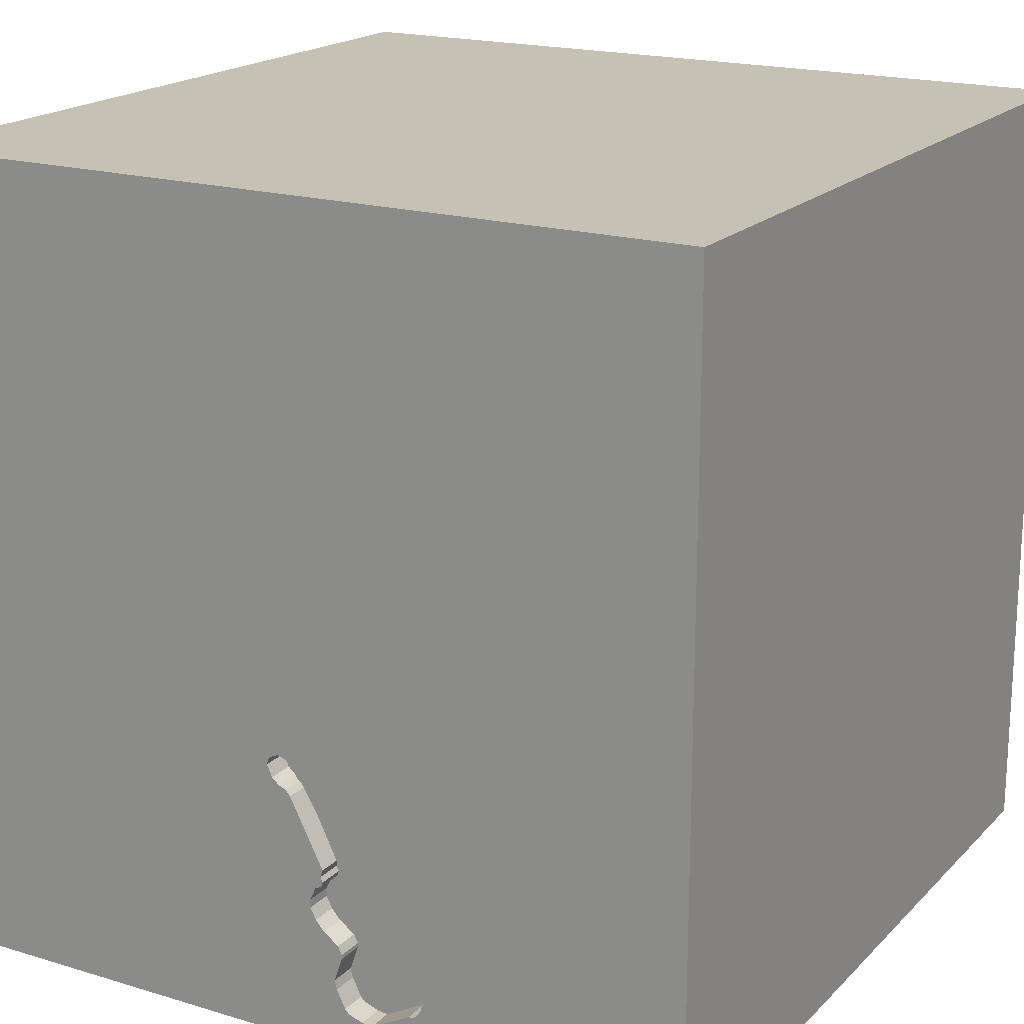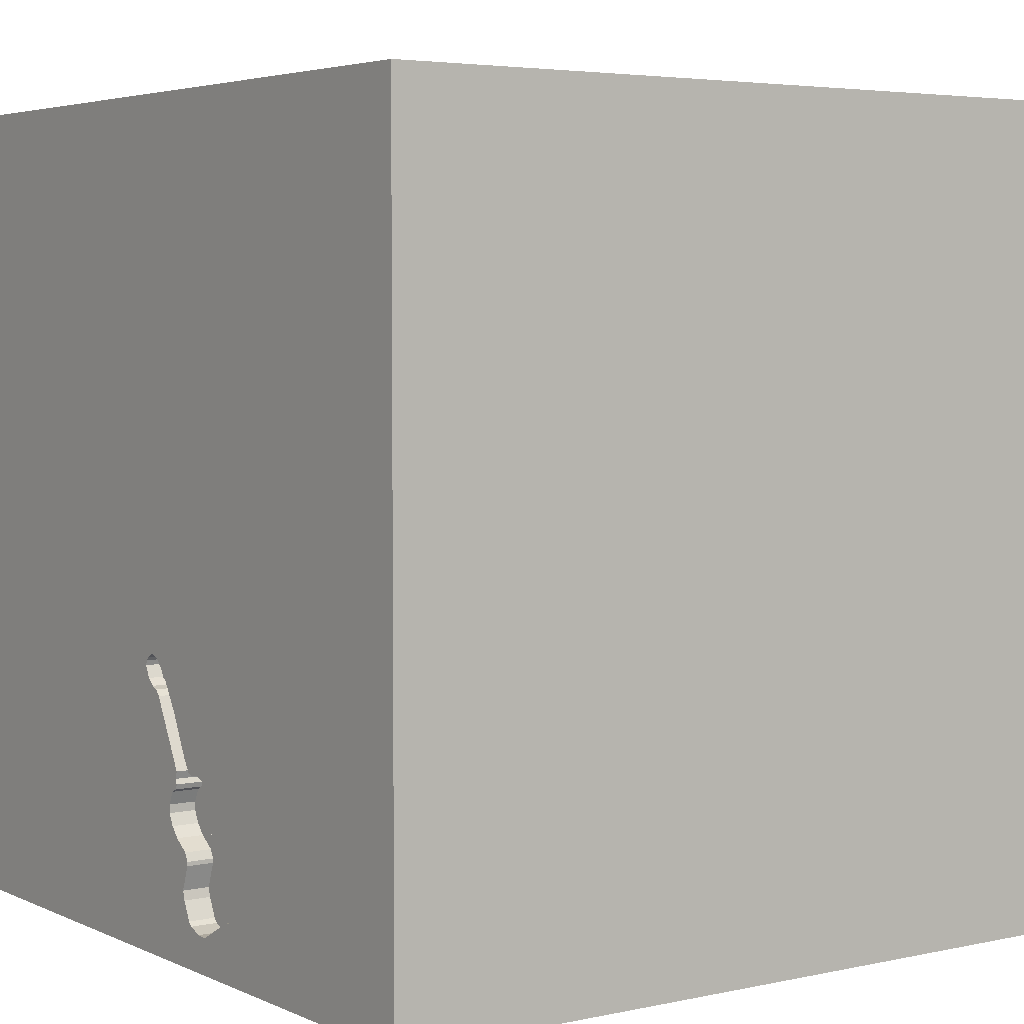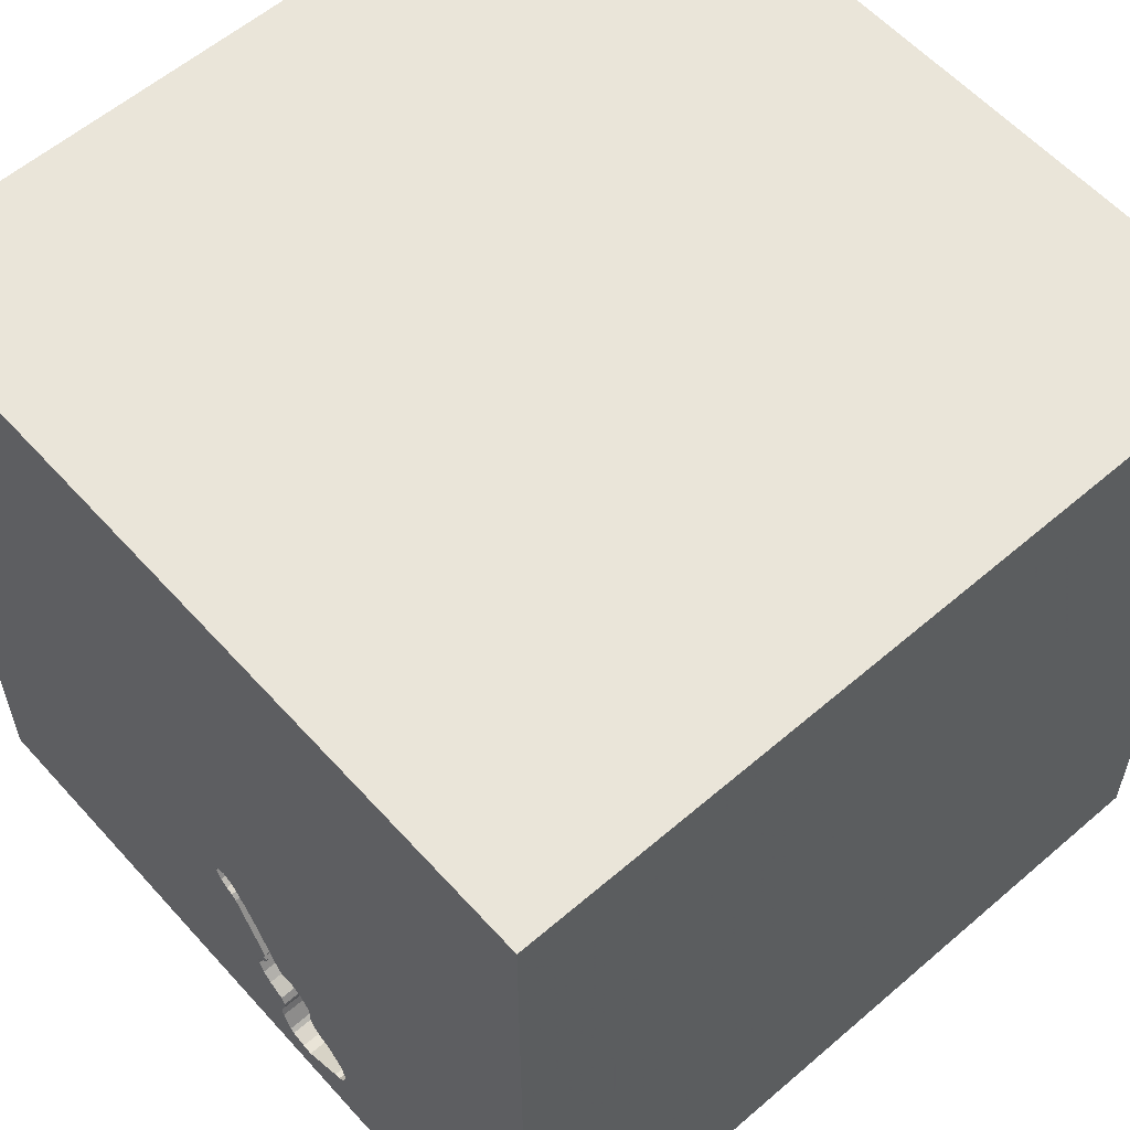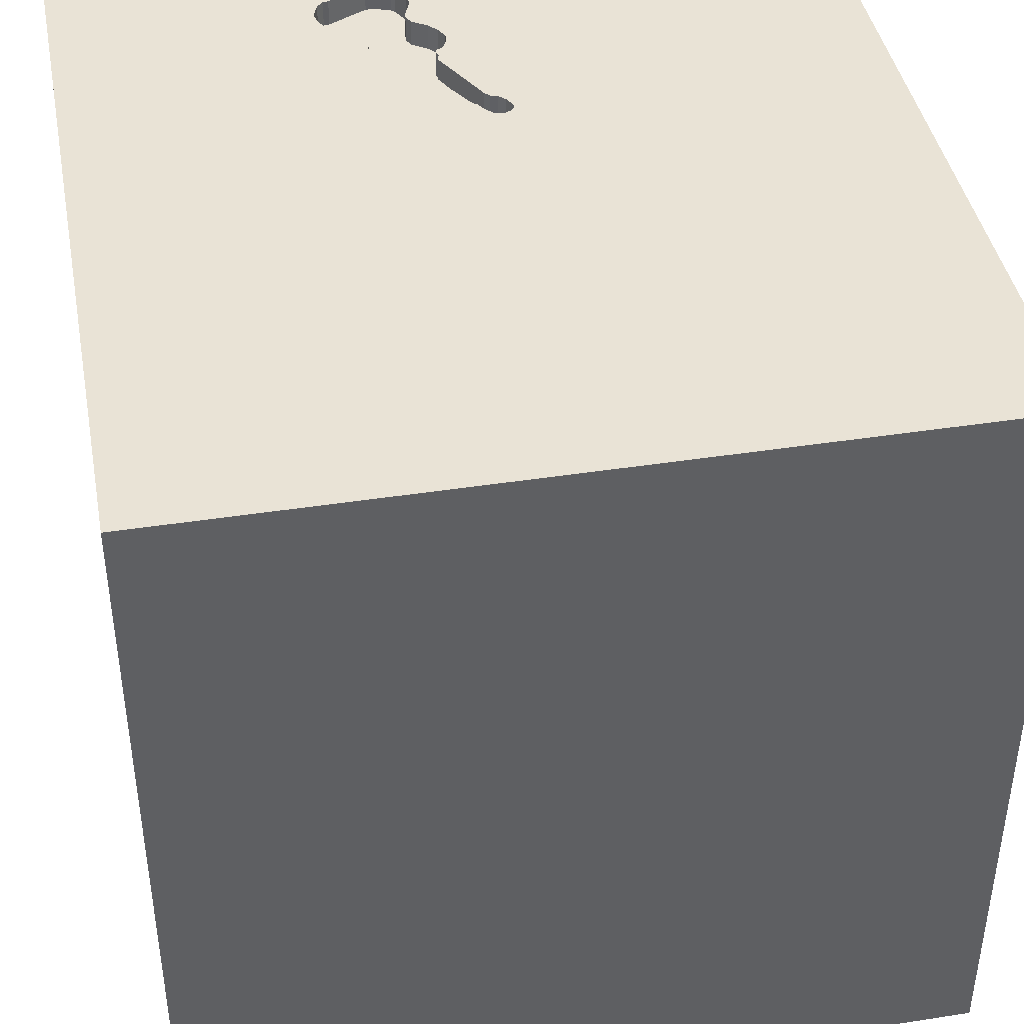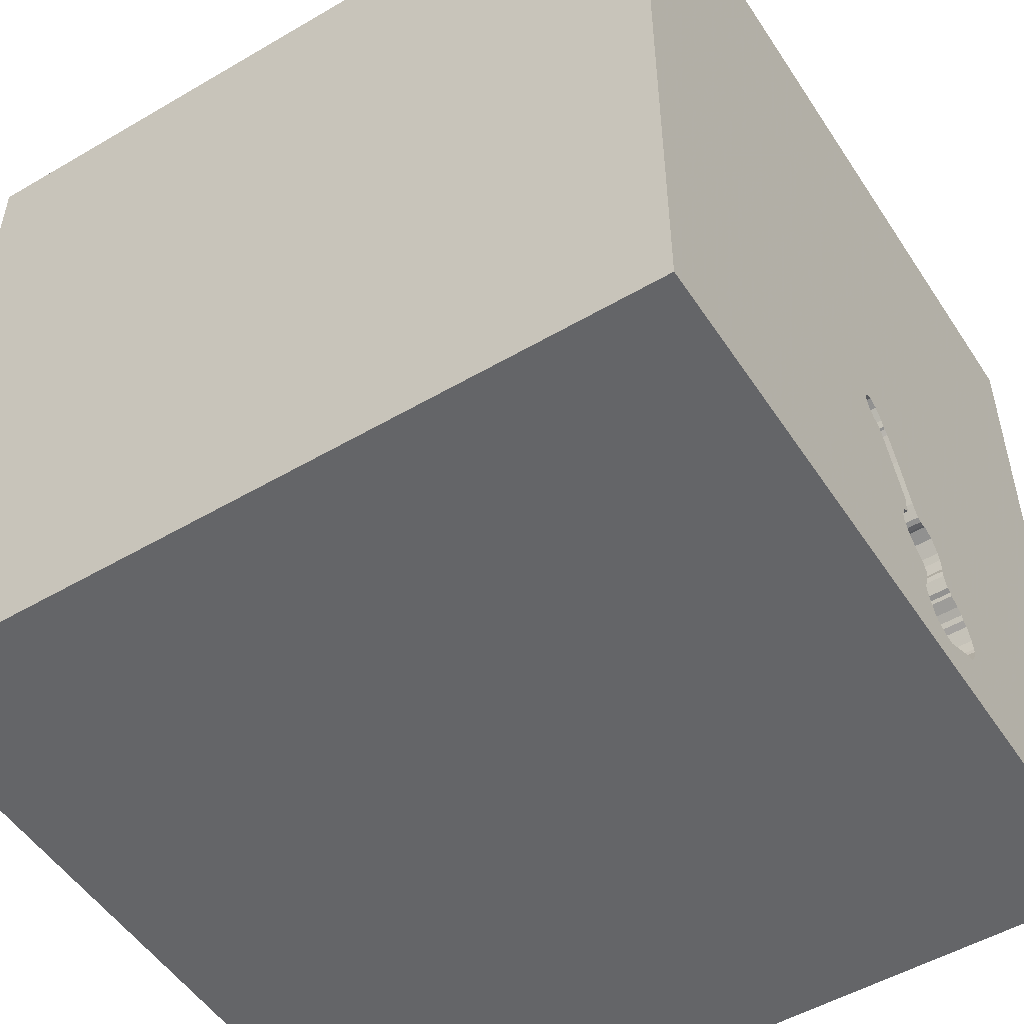
<metadata>
{"format":"obj","ext":"obj","renderer":"f3d","projection":"perspective","resolution":1024,"background":"white","views":[{"elev":18.8,"azim":-150.1,"up":"+Z"},{"elev":4.3,"azim":-125.3,"up":"+Z"},{"elev":58.4,"azim":-131.6,"up":"+Z"},{"elev":42.1,"azim":-10.6,"up":"+Y"},{"elev":-51.5,"azim":122.4,"up":"+Z"}]}
</metadata>
<code>
o guitar_15
v -0.3534 1.5 -0.9816
v -0.3534 1.4 -0.9816
v -0.03769 1.5 -0.5111
v -0.03769 1.4 -0.5111
v -0.1996 1.5 -1.333
v -0.1996 1.4 -1.333
v 0.09144 1.5 -0.4606
v 0.09144 1.4 -0.4606
v -0.4903 1.5 -1.111
v -0.8724 -0.8594 1.5
v -1.094 0.7552 -1.5
v -0.599 0.4167 1.5
v -1.094 1.146 1.5
v -1.12 -0.3906 -1.5
v -1.172 -1.5 -0.2214
v -0.8724 -1.5 -0.9375
v -1.165 1.5 0.08464
v -0.625 0.8333 1.5
v -0.08681 1.5 -1.02
v -0.08681 1.4 -1.02
v -0.1906 1.5 -1.142
v -0.1906 1.4 -1.142
v -0.4571 1.5 -1.292
v -0.4571 1.4 -1.292
v -0.2176 1.5 -0.8225
v -0.357 1.5 -0.9424
v -0.3077 1.4 -1.371
v 0.3906 -1.003 1.5
v 0.4427 0.2214 -1.5
v 0.4427 0.1562 1.5
v 0.4948 1.224 -1.5
v 0.651 1.211 1.5
v 0.4102 -0.5469 -1.5
v 0.07812 -1.5 -0.625
v 0.2083 -1.5 0.5469
v 0.4818 -1.5 -0.1823
v -0.09115 -1.5 1.224
v -0.1042 -1.5 -1.5
v 0.2083 -1.5 -1.25
v -0.1302 -1.5 1.5
v 0.651 -1.5 0.8724
v 0.2083 0.5469 1.5
v 0.4427 1.5 0.7487
v 0.5013 1.5 -0.1432
v 0.1042 1.5 -1.5
v 0.1432 1.5 -1.289
v 0.1042 1.5 1.5
v -0.07161 -1.159 -1.5
v 0.4427 -0.4167 1.5
v -0.04563 1.5 -0.5193
v -0.357 1.4 -0.9424
v -0.4606 1.5 -1.08
v -0.4606 1.4 -1.08
v -0.02868 1.5 -0.5079
v -0.02868 1.4 -0.5079
v -0.06684 1.5 -0.9467
v -0.06684 1.4 -0.9467
v -0.1755 1.5 -1.283
v -0.05208 -1.094 1.5
v 0.02604 1.094 1.5
v -0.2083 -0.5469 1.5
v 0 -1.5 0.05208
v -0.1054 1.5 -0.621
v -0.1042 1.5 -0.7922
v -0.3255 1.5 0.1172
v -0.1195 1.5 -1.056
v -0.1132 1.5 -0.887
v -0.1762 1.5 -1.097
v -0.34 1.5 -0.8756
v 0.0946 1.5 -0.4696
v 0.05171 1.5 -0.434
v 0.05171 1.4 -0.434
v -0.5222 1.5 -1.193
v -0.4693 1.5 -1.098
v -0.4693 1.4 -1.098
v -0.5219 1.5 -1.208
v -0.5219 1.4 -1.208
v -0.5222 1.4 -1.193
v -0.06635 1.5 -0.9769
v 1.12 -1.042 -1.5
v 1.5 -1.5 1.5
v 1.074 0.7487 -1.5
v 1.185 -0.1823 -1.5
v 1.198 -0 1.5
v 1.5 1.5 1.5
v 1.224 -1.5 -0.625
v 1.042 -1.5 0.4167
v 1.094 -1.5 -0.02604
v 1.5 -1.5 -1.5
v 1.12 0.4427 1.5
v 1.12 1.5 0.8919
v 1.25 1.5 -0.2083
v 1.5 1.5 -1.5
v -0.2472 1.5 -0.8227
v -0.2472 1.4 -0.8227
v -0.1507 1.5 -0.7153
v -0.3507 1.5 -0.9604
v -0.3507 1.4 -0.9604
v -0.1674 1.5 -1.266
v -0.1674 1.4 -1.266
v -0.5037 1.5 -1.139
v -0.4367 1.5 -1.062
v -0.4367 1.4 -1.062
v -0.3977 1.5 -1.043
v -0.3977 1.4 -1.043
v -0.3044 1.5 -0.8327
v 0.09778 1.5 -0.4786
v 0.09778 1.4 -0.4786
v -0.1195 1.4 -1.056
v -0.08878 1.5 -0.8987
v -0.08878 1.4 -0.8987
v -0.000665 1.5 -0.4651
v -0.2832 0.1888 -1.5
v -0.4427 -0.1562 1.5
v -0.3906 1.198 -1.5
v -0.5469 -1.5 0.638
v -0.4818 -1.5 -0.1823
v -0.4427 1.25 1.5
v -0.3385 1.5 1.146
v -0.625 1.5 -1.354
v -0.4427 -1.198 1.5
v -0.05255 1.5 -0.5264
v -0.05255 1.4 -0.5264
v -1.5 -0.8333 -1.042
v -1.5 0.1823 -1.094
v -1.5 0.4688 0.1302
v -1.5 0.3646 1.042
v -1.5 0.2083 -0.5469
v -1.5 -0.1562 -1.5
v -1.5 -0.1042 1.5
v -1.5 -0.1562 0.4687
v -1.5 -0.05208 -0
v -1.5 -0.1823 1.146
v -1.5 1.146 -1.094
v -1.5 1.094 0.2865
v -1.5 1.5 1.5
v -1.5 1.25 -0.4427
v -1.5 1.25 0.7292
v -1.5 -0.625 0.3906
v -1.5 -0.625 1.198
v -1.5 -0.4687 -0.4297
v -1.5 -1.5 -0.8333
v -1.5 -1.5 0.1562
v -1.5 -1.5 1.5
v -1.5 -1.5 -1.5
v -1.5 0.8333 -1.5
v -1.5 0.7292 -1.029
v -1.5 1.5 -1.5
v -1.5 1.5 -0.1042
v -1.5 -1.263 -0.3711
v -1.5 -1.12 0.2604
v -1.5 -1.198 0.7292
v -1.5 -0.3125 -1.055
v -1.5 0.8333 -0.2083
v -1.5 0.8333 1.042
v -0.2144 1.5 -1.348
v -0.2144 1.4 -1.348
v -0.4128 1.5 -1.05
v -0.2079 1.5 -0.8191
v -0.2079 1.4 -0.8191
v 0.08217 1.5 -0.4487
v -0.1107 1.5 -0.8507
v -0.3077 1.5 -1.371
v -0.5137 1.5 -1.16
v 0.7292 -1.5 -0.6771
v 0.6771 -1.5 1.302
v 0.8333 -1.5 1.5
v 0.8691 1.5 -0.9766
v -0.1785 1.5 -0.7733
v -0.1785 1.4 -0.7733
v 0.08701 1.5 -0.501
v -0.3738 1.5 -1.024
v -0.3738 1.4 -1.024
v 0.005692 1.5 -0.5768
v 0.005692 1.4 -0.5768
v -0.01699 1.5 -0.4835
v -0.2685 1.5 -1.367
v -0.2685 1.4 -1.367
v -0.3517 1.5 -0.9
v -0.4783 1.5 -1.289
v -0.4783 1.4 -1.289
v -0.34 1.4 -0.8756
v -0.5029 1.5 -1.262
v -0.5029 1.4 -1.262
v -0.05727 1.5 -0.7003
v 1.5 -1.074 -0.4948
v 1.5 -0.7454 0.4492
v 1.5 -1.094 1.12
v 1.5 -0.8333 1.5
v 1.5 0.3125 0.3906
v 1.5 0.4167 1.198
v 1.5 -0.1302 -1.5
v 1.5 -0.1172 -1.159
v 1.5 0.1302 1.5
v 1.5 -0.3125 -0.4036
v 1.5 1.003 -0.8008
v 1.5 1.042 0.2083
v 1.5 -0.3125 1.198
v 1.5 -1.5 -0.1302
v 1.5 -1.5 0.8333
v 1.5 0.8333 -1.5
v 1.5 1.5 -0.1302
v 1.5 1.5 0.8333
v 1.5 1.087 0.9635
v -0.08288 1.5 -0.7505
v -0.3919 1.5 -1.031
v -0.3919 1.4 -1.031
v 0.01566 1.5 -0.4467
v -1.146 0.1302 1.5
v -1.198 -1.5 0.3646
v -1.198 -1.5 0.8073
v -1.224 0.625 1.5
v -1.016 1.5 -0.8268
v -1.12 1.5 1.042
v -1.25 -0.3125 1.5
v -0.1202 1.5 -0.8237
v -0.1202 1.4 -0.8237
v 0.07732 1.5 -0.5213
v 0.07732 1.4 -0.5213
v -0.1589 1.5 -1.232
v -0.1908 1.5 -1.127
v -0.1908 1.4 -1.127
v 0.08217 1.4 -0.4487
v -0.4167 -1.5 -1.042
v -0.5137 1.4 -1.16
v -0.06635 1.4 -0.9769
v -0.1132 1.4 -0.887
v 0.8333 -1.12 1.5
v 0.8333 0.8333 1.5
v 1.029 -0.3646 1.5
v -0.2594 1.5 -0.8169
v -0.2594 1.4 -0.8169
v -0.1155 1.5 -0.8372
v 0.05052 1.5 -0.5459
v -0.01699 1.4 -0.4835
v -0.226 1.5 -0.8254
v -0.226 1.4 -0.8254
v -0.3517 1.4 -0.9
v 0.02347 1.5 -0.5554
v 0.02347 1.4 -0.5554
v -0.07202 1.5 -0.7292
v -0.1107 1.4 -0.8507
v -0.1589 1.4 -1.232
v 0.05052 1.4 -0.5459
v 0.01566 1.4 -0.4467
v -0.1932 1.5 -0.7962
v -0.1762 1.4 -1.097
v -0.1195 1.5 -0.869
v -0.1195 1.4 -0.869
v -0.4903 1.4 -1.111
v -0.3044 1.4 -0.8327
v -0.1054 1.4 -0.621
f 144 152 143
f 143 211 144
f 130 140 144
f 40 121 144
f 121 10 144
f 144 215 130
f 140 152 144
f 144 37 40
f 10 215 144
f 130 133 140
f 152 151 143
f 143 210 211
f 211 116 144
f 140 139 152
f 116 37 144
f 40 59 121
f 139 151 152
f 143 15 210
f 151 150 143
f 210 116 211
f 121 61 10
f 215 209 130
f 133 139 140
f 130 127 133
f 133 131 139
f 40 28 59
f 10 114 215
f 150 142 143
f 167 28 40
f 59 61 121
f 61 114 10
f 114 209 215
f 142 15 143
f 15 116 210
f 116 35 37
f 37 167 40
f 209 212 130
f 136 127 130
f 127 131 133
f 15 117 116
f 37 166 167
f 28 61 59
f 212 136 130
f 136 155 127
f 167 228 28
f 139 150 151
f 142 145 15
f 35 41 37
f 37 41 166
f 114 12 209
f 12 212 209
f 131 132 139
f 139 141 150
f 212 13 136
f 145 16 15
f 116 62 35
f 150 145 142
f 16 117 15
f 117 62 116
f 167 81 228
f 28 49 61
f 132 141 139
f 141 124 150
f 124 145 150
f 166 81 167
f 12 18 212
f 18 13 212
f 127 126 131
f 61 30 114
f 155 126 127
f 126 132 131
f 228 49 28
f 49 30 61
f 136 138 155
f 132 128 141
f 41 81 166
f 114 42 12
f 16 224 117
f 117 34 62
f 62 36 35
f 35 87 41
f 30 42 114
f 155 135 126
f 141 153 124
f 228 230 49
f 138 135 155
f 126 128 132
f 128 153 141
f 188 189 81
f 81 230 228
f 230 30 49
f 42 18 12
f 135 154 126
f 224 34 117
f 34 36 62
f 36 87 35
f 87 81 41
f 188 81 200
f 18 118 13
f 118 136 13
f 124 129 145
f 198 189 188
f 230 84 30
f 42 60 18
f 119 214 136
f 153 129 124
f 14 145 129
f 36 88 87
f 187 188 200
f 189 230 81
f 60 118 18
f 17 136 214
f 136 149 138
f 128 125 153
f 145 224 16
f 87 200 81
f 118 47 136
f 65 17 214
f 17 149 136
f 149 135 138
f 154 128 126
f 48 145 14
f 145 38 224
f 224 39 34
f 187 198 188
f 119 136 47
f 65 214 119
f 113 48 14
f 48 38 145
f 189 194 230
f 84 90 30
f 30 90 42
f 125 129 153
f 34 165 36
f 87 199 200
f 198 194 189
f 194 84 230
f 60 47 118
f 135 137 154
f 154 147 128
f 128 147 125
f 38 39 224
f 165 88 36
f 88 199 87
f 187 200 199
f 190 198 187
f 90 229 42
f 42 32 60
f 33 48 113
f 186 187 199
f 195 190 187
f 229 32 42
f 65 119 43
f 39 165 34
f 165 86 88
f 195 187 186
f 149 137 135
f 137 147 154
f 194 90 84
f 32 47 60
f 137 134 147
f 11 14 129
f 11 113 14
f 86 199 88
f 191 198 190
f 191 194 198
f 43 119 47
f 147 129 125
f 29 33 113
f 39 89 165
f 196 190 195
f 44 65 43
f 208 65 44
f 56 171 107
f 44 56 107
f 107 70 7
f 71 208 44
f 44 107 7
f 161 71 44
f 7 161 44
f 213 17 65
f 213 149 17
f 147 146 129
f 89 86 165
f 90 85 229
f 56 218 171
f 176 54 3
f 3 50 65
f 65 208 112
f 65 112 176
f 65 176 3
f 11 129 146
f 85 32 229
f 174 239 234
f 56 174 234
f 234 218 56
f 50 122 63
f 63 96 65
f 65 50 63
f 149 148 137
f 31 29 113
f 38 89 39
f 204 191 190
f 204 194 191
f 194 85 90
f 32 85 47
f 91 43 47
f 168 56 44
f 56 241 185
f 185 174 56
f 231 65 96
f 231 213 65
f 213 148 149
f 148 134 137
f 134 146 147
f 80 38 48
f 86 89 199
f 196 197 190
f 197 204 190
f 204 85 194
f 91 47 85
f 56 205 241
f 231 96 169
f 169 246 159
f 159 25 231
f 231 169 159
f 69 179 213
f 213 231 106
f 213 106 69
f 115 113 11
f 33 80 48
f 80 89 38
f 186 199 89
f 196 195 193
f 168 46 56
f 67 64 205
f 205 56 110
f 110 67 205
f 231 25 236
f 231 236 94
f 179 26 213
f 31 113 115
f 82 29 31
f 83 33 29
f 193 195 186
f 56 46 79
f 233 216 64
f 67 248 162
f 162 233 64
f 162 64 67
f 104 158 213
f 26 97 1
f 104 213 26
f 1 172 206
f 206 104 26
f 26 1 206
f 82 83 29
f 92 44 43
f 19 79 46
f 46 66 19
f 101 164 213
f 9 101 213
f 213 158 102
f 74 9 213
f 213 102 52
f 213 52 74
f 148 146 134
f 83 80 33
f 92 43 91
f 168 44 92
f 46 68 66
f 76 120 213
f 213 164 73
f 73 76 213
f 68 46 21
f 21 221 68
f 23 163 120
f 120 76 183
f 120 183 180
f 120 180 23
f 11 146 148
f 93 46 168
f 46 58 99
f 220 21 46
f 46 99 220
f 163 45 120
f 148 213 120
f 148 115 11
f 45 31 115
f 93 82 31
f 202 197 196
f 203 204 197
f 203 85 204
f 202 92 91
f 93 168 92
f 93 45 46
f 5 58 46
f 46 156 5
f 45 163 177
f 45 148 120
f 45 115 148
f 93 31 45
f 192 83 82
f 192 80 83
f 89 193 186
f 201 196 193
f 93 202 196
f 202 203 197
f 203 91 85
f 202 91 203
f 93 92 202
f 46 45 177
f 177 156 46
f 93 201 82
f 201 192 82
f 192 89 80
f 192 193 89
f 201 193 192
f 93 196 201
f 219 8 108
f 219 223 8
f 219 108 171
f 171 218 219
f 70 107 108
f 108 8 70
f 245 223 219
f 8 223 7
f 107 171 108
f 218 234 219
f 7 70 8
f 245 72 223
f 245 219 235
f 161 7 223
f 244 219 234
f 208 71 72
f 72 245 208
f 223 72 161
f 112 208 245
f 245 235 112
f 244 235 219
f 71 161 72
f 176 112 235
f 244 240 235
f 234 239 240
f 240 244 234
f 235 55 176
f 235 240 55
f 239 174 240
f 54 176 55
f 175 55 240
f 175 240 174
f 3 54 55
f 55 4 3
f 55 175 123
f 174 185 175
f 55 123 4
f 123 175 252
f 217 175 185
f 185 241 205
f 205 64 216
f 216 217 185
f 185 205 216
f 50 3 4
f 4 123 50
f 123 252 63
f 63 122 123
f 252 175 217
f 216 233 217
f 123 122 50
f 170 252 217
f 233 162 242
f 242 217 233
f 252 170 96
f 96 63 252
f 160 170 217
f 217 242 249
f 170 169 96
f 246 169 170
f 170 160 246
f 217 249 160
f 162 248 249
f 249 242 162
f 159 246 160
f 160 249 237
f 248 67 249
f 25 159 160
f 160 237 25
f 237 249 227
f 227 249 67
f 237 236 25
f 237 227 98
f 67 110 227
f 94 236 237
f 237 95 94
f 237 98 182
f 98 227 109
f 111 227 110
f 182 95 237
f 182 98 238
f 247 98 109
f 227 20 109
f 57 227 111
f 110 56 111
f 95 232 94
f 95 182 251
f 182 238 69
f 51 238 98
f 247 2 98
f 247 109 66
f 66 68 247
f 20 227 226
f 109 20 66
f 227 57 226
f 57 111 56
f 231 94 232
f 95 251 232
f 251 182 69
f 69 106 251
f 179 69 238
f 238 51 179
f 51 98 26
f 247 173 2
f 1 97 98
f 98 2 1
f 68 221 247
f 79 19 20
f 20 226 79
f 19 66 20
f 226 57 79
f 56 79 57
f 106 231 232
f 232 251 106
f 26 179 51
f 97 26 98
f 222 173 247
f 2 173 1
f 222 247 221
f 222 105 173
f 172 1 173
f 221 21 222
f 22 105 222
f 173 105 207
f 206 172 173
f 173 207 206
f 22 222 21
f 22 24 105
f 104 206 207
f 207 105 104
f 21 220 22
f 22 27 24
f 75 105 24
f 243 22 220
f 100 27 22
f 24 27 23
f 75 103 105
f 225 75 24
f 105 103 158
f 158 104 105
f 243 100 22
f 100 178 27
f 163 23 27
f 103 75 53
f 75 225 250
f 77 225 24
f 102 158 103
f 220 99 100
f 100 243 220
f 6 178 100
f 27 178 177
f 177 163 27
f 23 180 181
f 181 24 23
f 52 102 103
f 103 53 52
f 53 75 52
f 9 74 75
f 75 250 9
f 101 9 250
f 250 225 101
f 78 225 77
f 24 184 77
f 100 99 58
f 157 178 6
f 58 5 6
f 6 100 58
f 181 184 24
f 74 52 75
f 225 164 101
f 225 78 164
f 78 77 73
f 77 184 76
f 156 177 178
f 178 157 156
f 157 6 156
f 5 156 6
f 180 183 184
f 184 181 180
f 73 164 78
f 76 73 77
f 183 76 184

</code>
